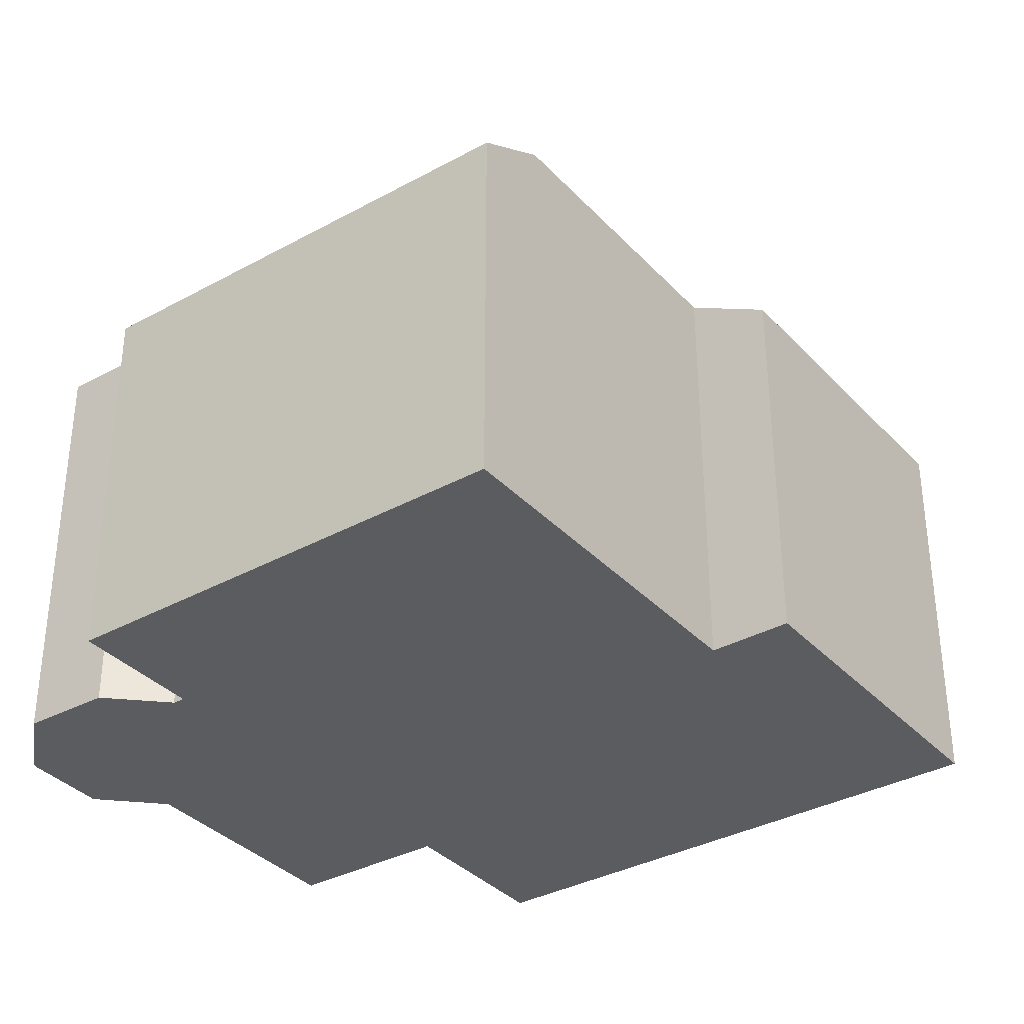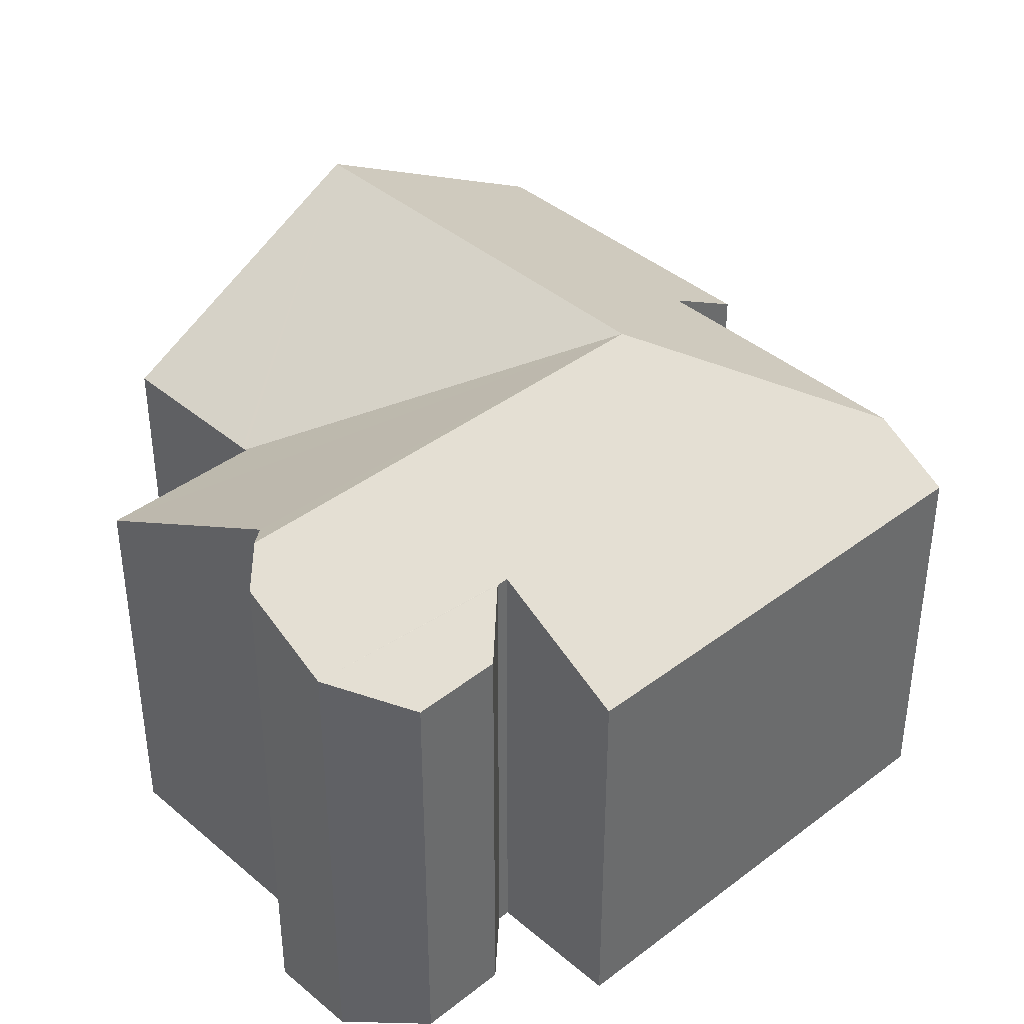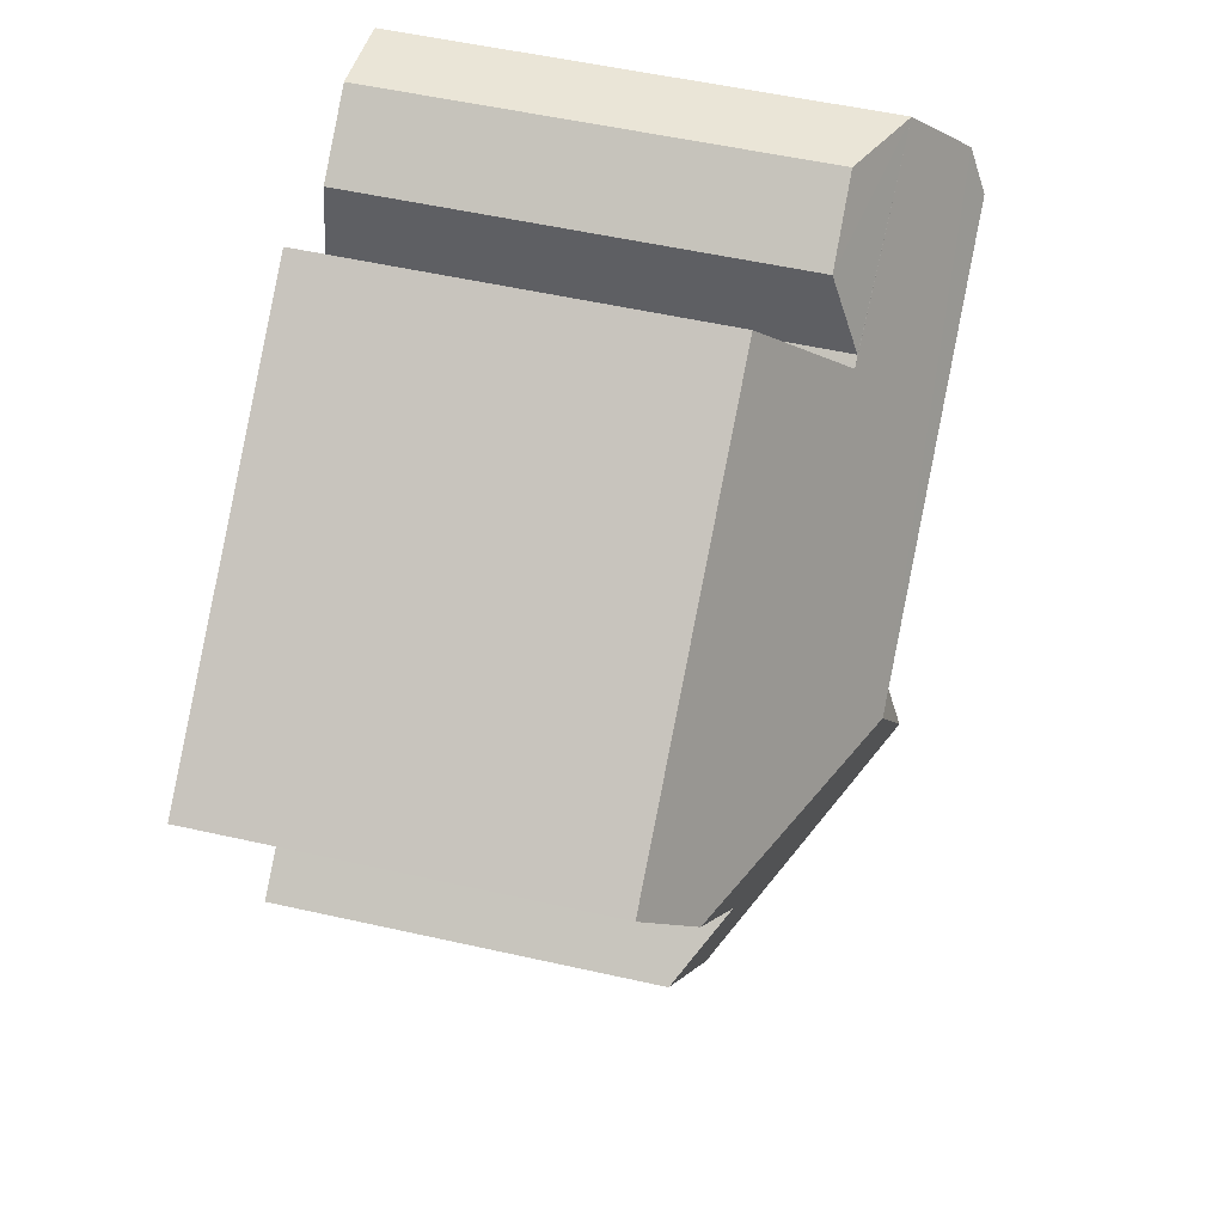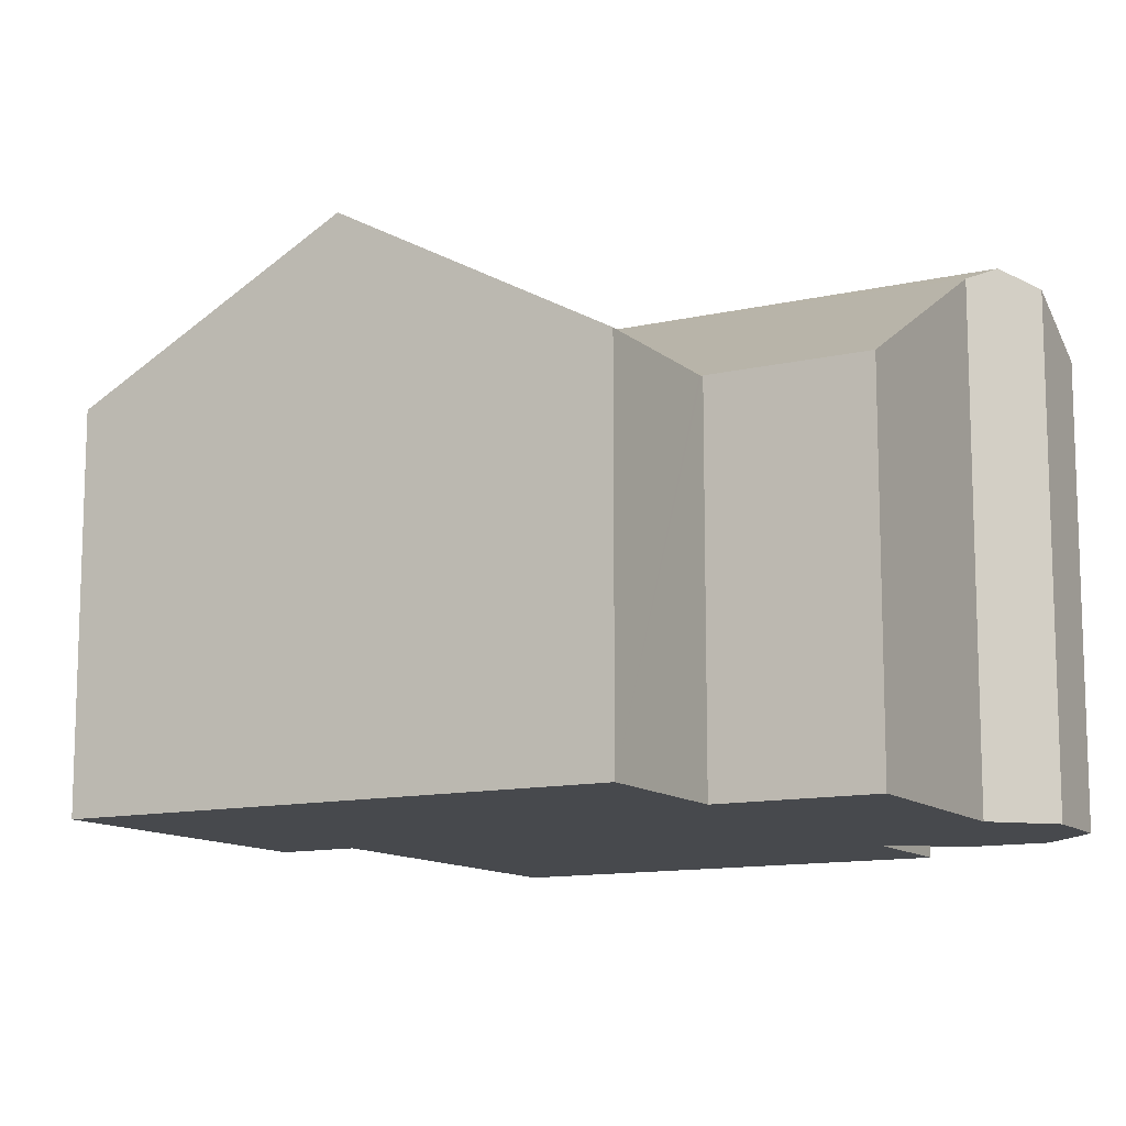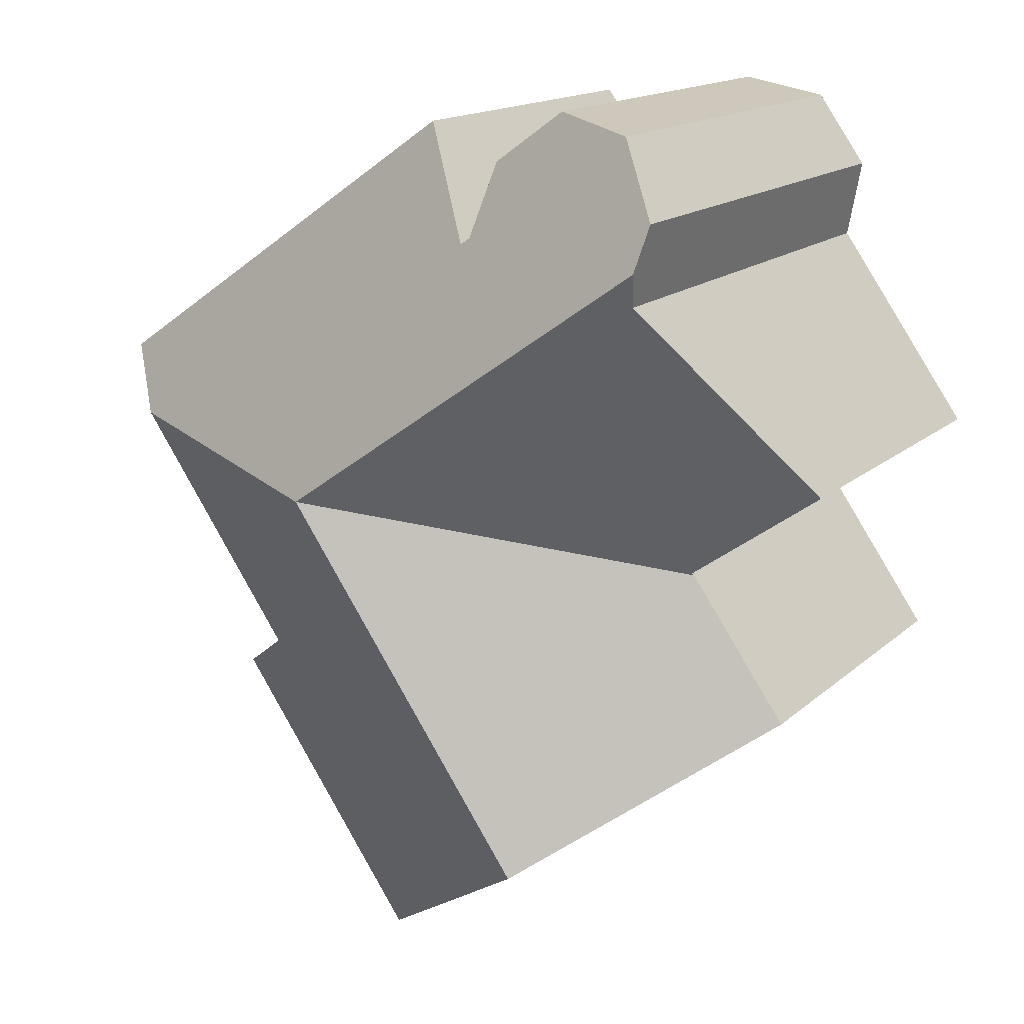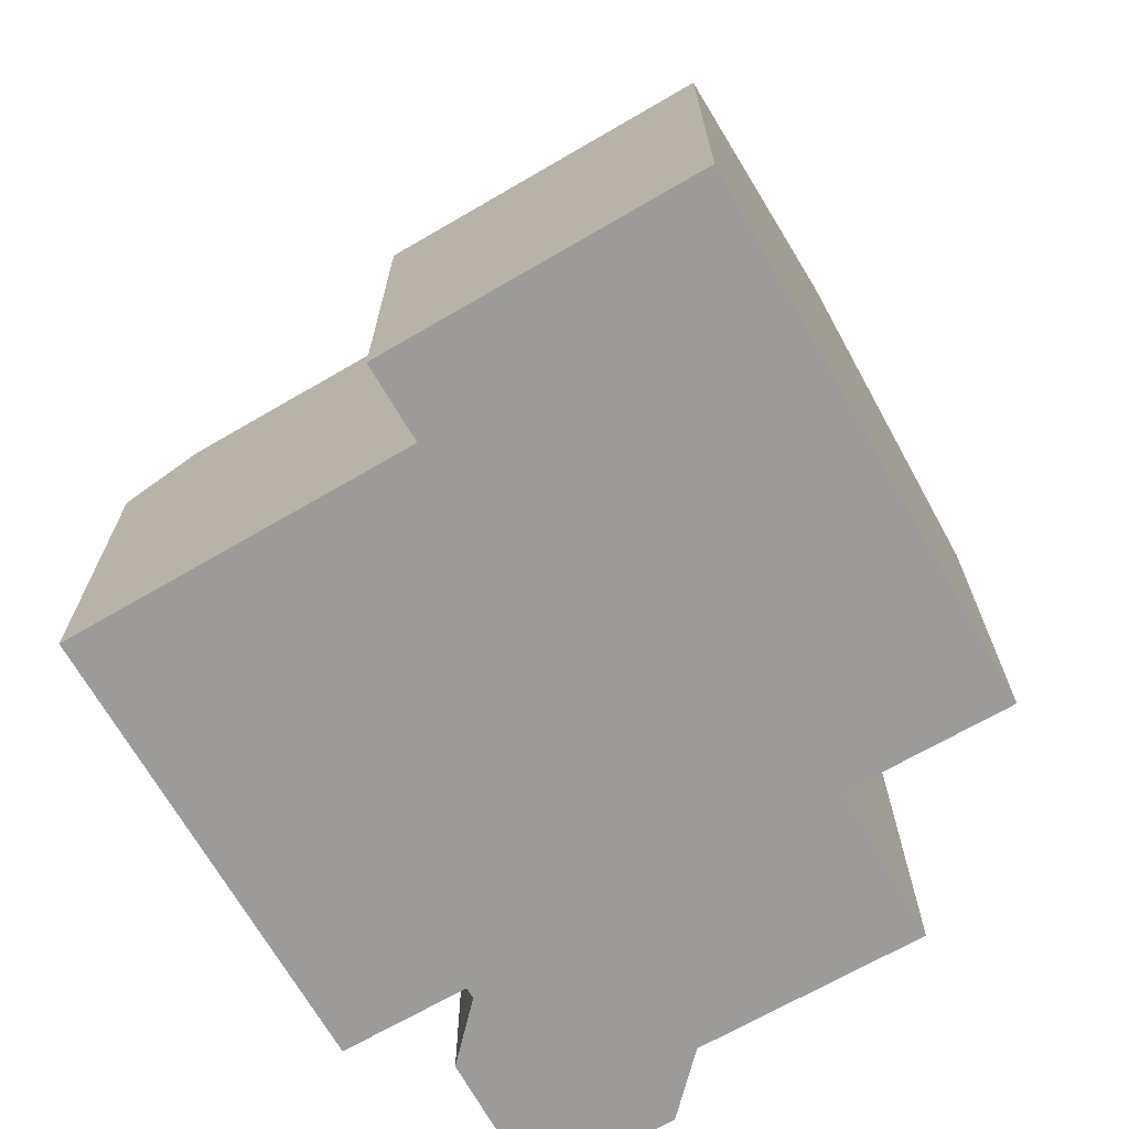
<metadata>
{"format":"obj","ext":"obj","renderer":"f3d","projection":"perspective","resolution":1024,"background":"white","views":[{"elev":-35.1,"azim":71.0,"up":"+Y"},{"elev":39.6,"azim":-8.5,"up":"+Y"},{"elev":53.1,"azim":103.6,"up":"+Z"},{"elev":-12.0,"azim":-116.3,"up":"+Y"},{"elev":15.5,"azim":-150.1,"up":"+Z"},{"elev":-69.9,"azim":154.9,"up":"+Y"}]}
</metadata>
<code>
v  2.413 7.078 -1.87
v  4.85 9.81 -7.34
v  0.64 7.066 -4.39
v  2.461 7.078 -1.802
v  6.608 9.81 -4.801
v  9.447 9.81 -0.702
v  2.49 7.107 -1.76
v  2.419 7.107 -1.71
v  0 7.116 4.357e-16
v  2.54 9.567 3.59
v  5.181 9.81 2.278
v  2.424 9.81 4.204
v  14.34 7.895 0.068
v  8.02 7.103 6.22
v  15.17 7.087 1.26
v  6.6 8.479 4.2
v  3.22 8.581 6.34
v  2.27 9.487 5.02
v  6.15 7.952 5.67
v  4.82 7.937 6.63
v  6.42 8.477 4.33
v  6.541 8.479 4.243
v  11.31 7.896 -4.31
v  12.56 7.086 -5.17
v  10.79 7.086 -7.724
v  9.03 7.085 -10.27
v  2.27 -3.074e-16 5.02
v  2.424 -2.574e-16 4.204
v  2.54 -2.198e-16 3.59
v  3.22 -3.882e-16 6.34
v  6.6 -2.572e-16 4.2
v  8.02 -3.809e-16 6.22
v  0.64 2.688e-16 -4.39
v  2.49 1.078e-16 -1.76
v  2.413 1.145e-16 -1.87
v  2.461 1.103e-16 -1.802
v  0 0 0
v  4.82 -4.06e-16 6.63
v  6.15 -3.472e-16 5.67
v  6.42 -2.651e-16 4.33
v  6.541 -2.598e-16 4.243
v  15.17 -7.715e-17 1.26
v  11.31 2.639e-16 -4.31
v  12.56 3.166e-16 -5.17
v  14.34 -4.164e-18 0.068
v  9.03 6.289e-16 -10.27
v  10.79 4.73e-16 -7.724
v  4.85 4.494e-16 -7.34
v  2.419 1.047e-16 -1.71
g defaultobject
f 1 2 3
f 2 1 4
f 2 4 5
f 5 4 6
f 7 6 4
f 6 7 8
f 6 8 9
f 6 9 10
f 6 10 11
f 11 10 12
f 13 14 15
f 14 13 16
f 16 13 6
f 16 6 17
f 17 6 18
f 18 6 12
f 12 6 11
f 19 17 20
f 17 19 21
f 17 21 22
f 17 22 16
f 23 6 13
f 6 23 5
f 5 23 24
f 5 24 25
f 5 25 2
f 2 25 26
f 10 18 12
f 18 10 27
f 27 10 28
f 28 10 29
f 27 17 18
f 17 27 30
f 31 14 16
f 14 31 32
f 33 1 3
f 1 33 4
f 4 34 7
f 34 4 33
f 34 33 35
f 34 35 36
f 9 29 10
f 29 9 37
f 30 20 17
f 20 30 38
f 20 39 19
f 39 20 38
f 40 22 21
f 22 40 16
f 16 40 31
f 31 40 41
f 32 15 14
f 15 32 42
f 43 24 23
f 24 43 44
f 19 40 21
f 40 19 39
f 15 23 13
f 23 15 42
f 23 42 43
f 43 42 45
f 44 25 24
f 25 44 26
f 26 44 46
f 46 44 47
f 46 2 26
f 2 46 3
f 3 46 48
f 3 48 33
f 34 8 7
f 8 34 9
f 9 34 37
f 37 34 49
f 47 48 46
f 48 47 33
f 33 47 44
f 33 44 35
f 35 44 43
f 35 43 45
f 35 45 36
f 36 45 34
f 34 45 49
f 49 45 37
f 37 45 29
f 29 45 42
f 29 42 31
f 31 42 32
f 29 31 28
f 31 27 28
f 27 31 41
f 27 41 40
f 27 40 39
f 27 39 30
f 30 39 38

</code>
